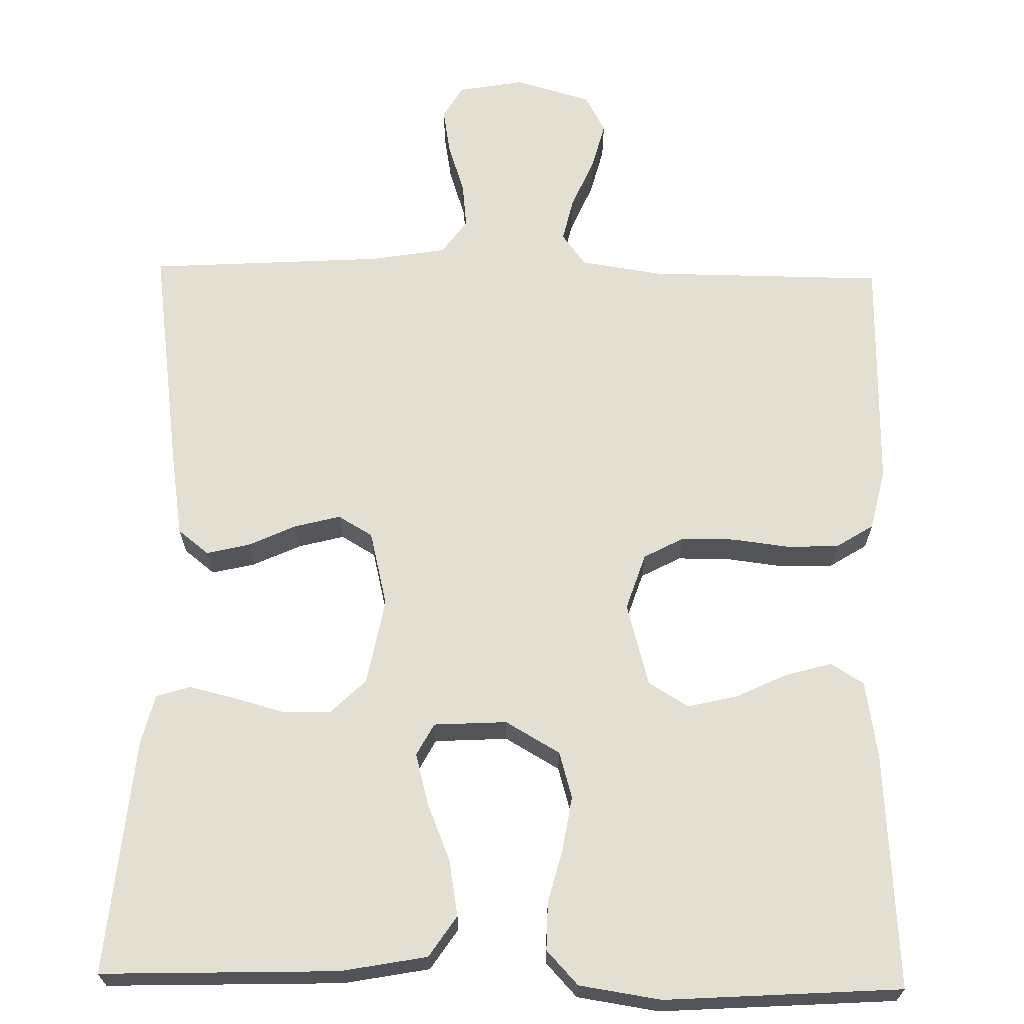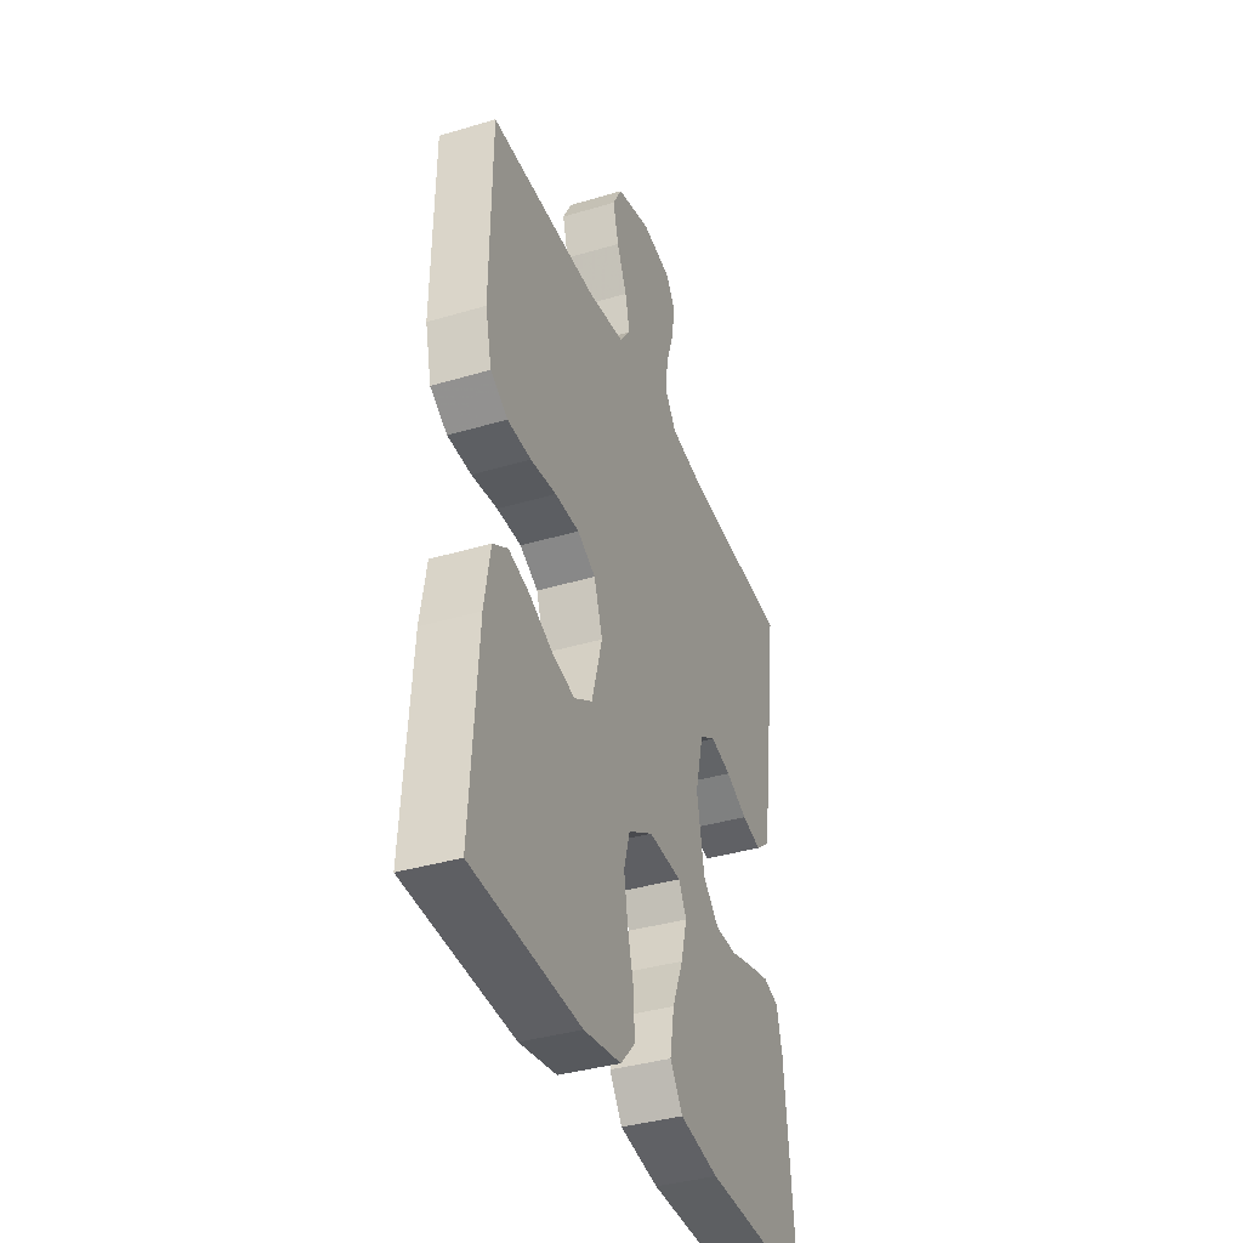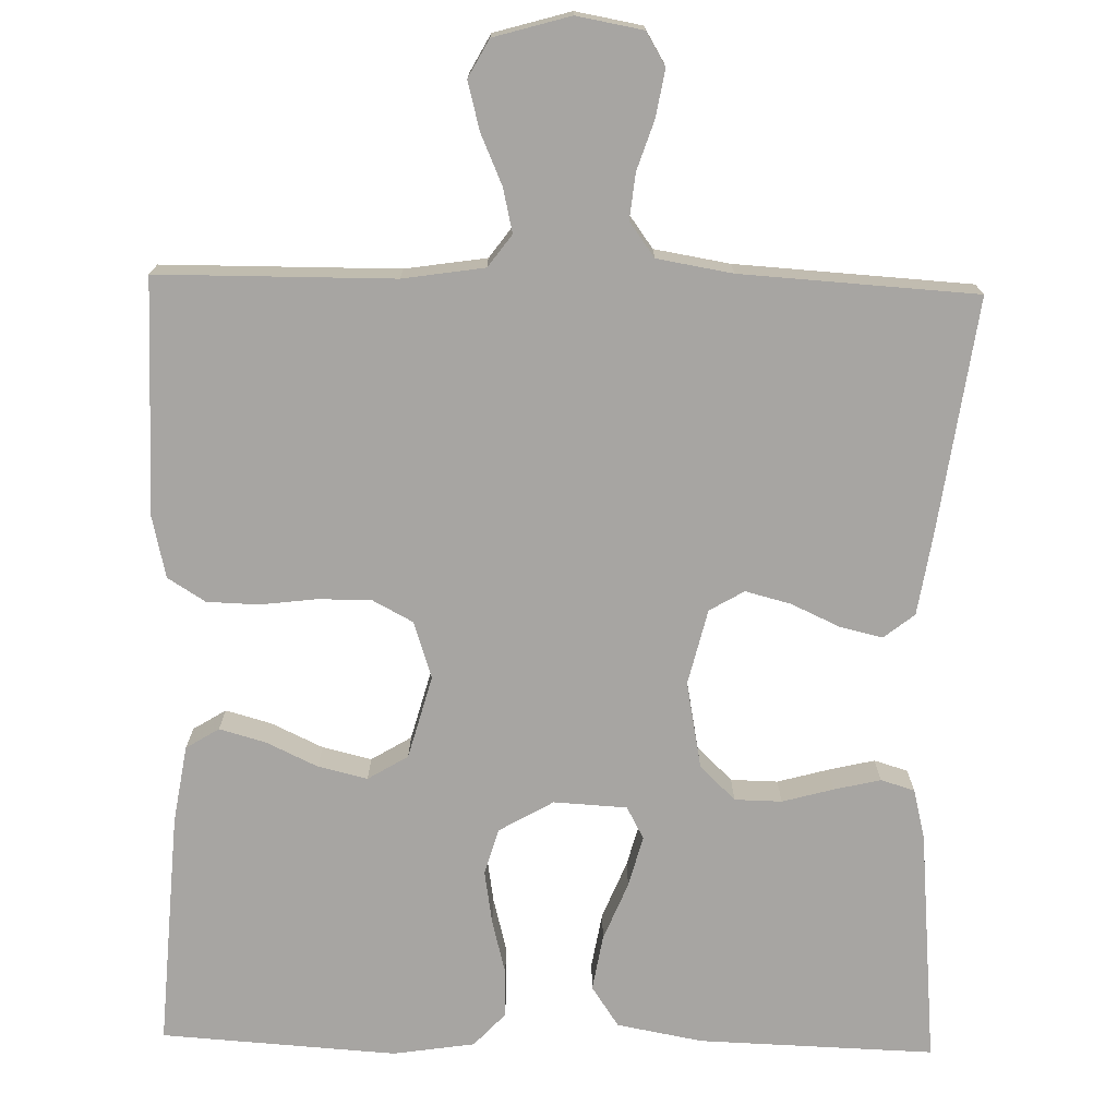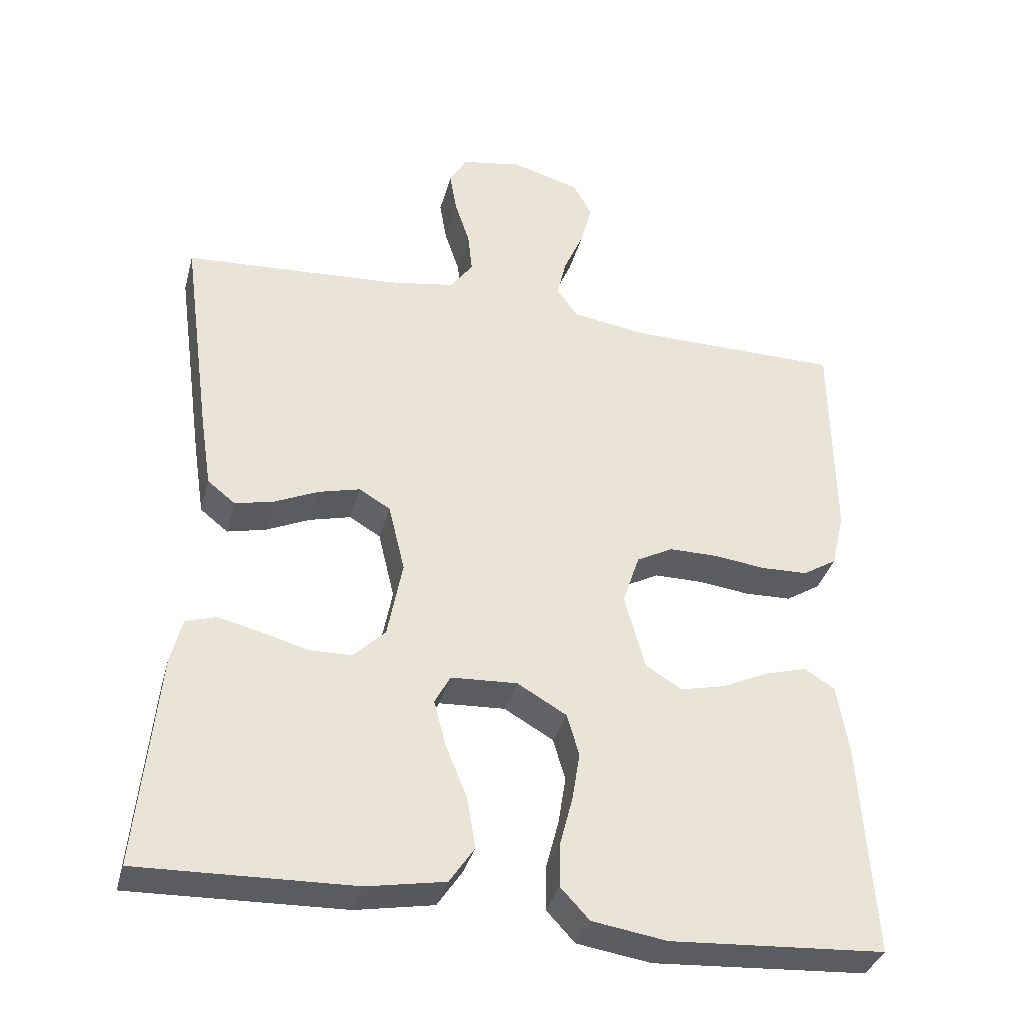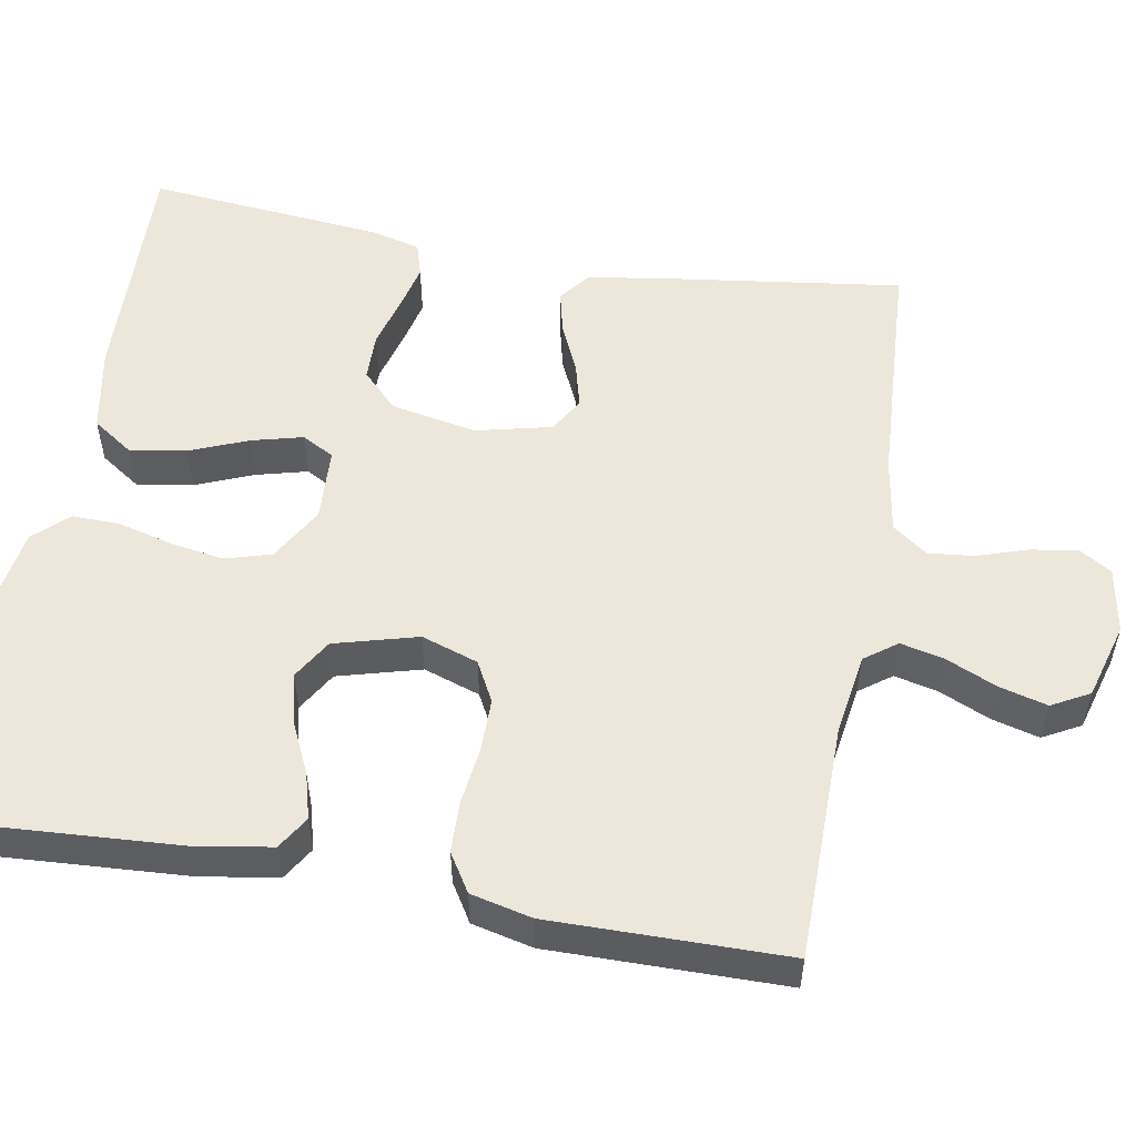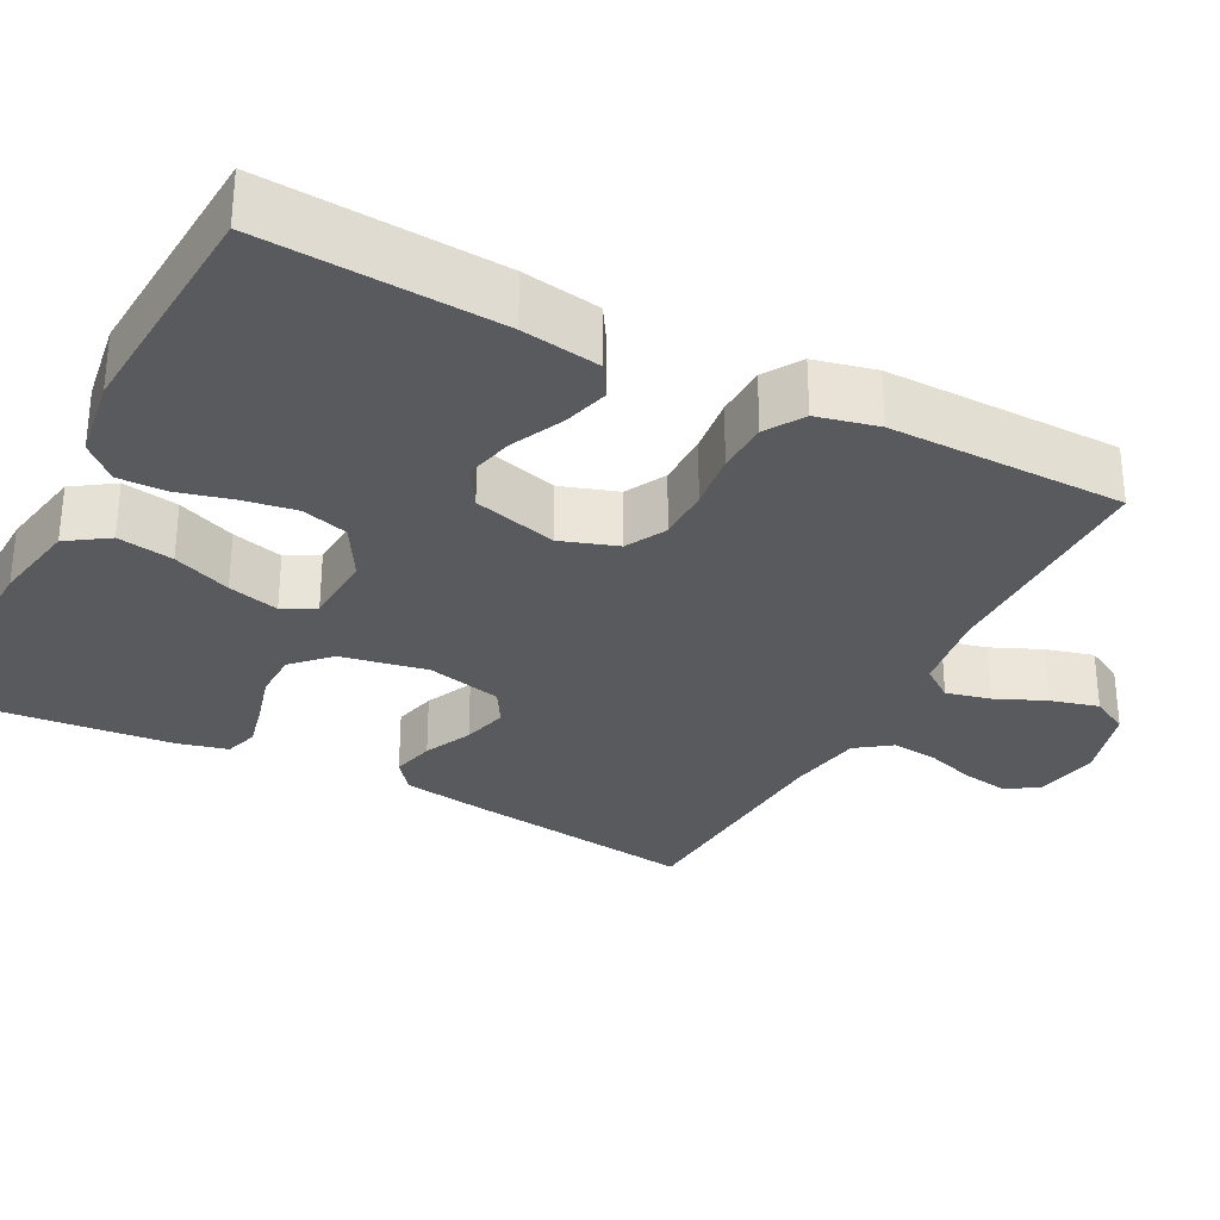
<metadata>
{"format":"obj","ext":"obj","renderer":"f3d","projection":"perspective","resolution":1024,"background":"white","views":[{"elev":66.7,"azim":-178.9,"up":"+Y"},{"elev":-38.1,"azim":-69.3,"up":"+Z"},{"elev":-73.9,"azim":-1.4,"up":"+Y"},{"elev":-35.7,"azim":165.5,"up":"+Z"},{"elev":54.1,"azim":-79.9,"up":"+Y"},{"elev":-30.6,"azim":-117.5,"up":"+Y"}]}
</metadata>
<code>
v 0.5 0.07 0.5
v 0.459 0.07 0.2
v 0.443 0.07 0.097
v 0.404 0.07 0.066
v 0.349 0.07 0.079
v 0.288 0.07 0.107
v 0.23 0.07 0.122
v 0.186 0.07 0.096
v 0.163 0.07 0
v 0.184 0.07 -0.11
v 0.229 0.07 -0.154
v 0.289 0.07 -0.155
v 0.354 0.07 -0.137
v 0.413 0.07 -0.123
v 0.456 0.07 -0.136
v 0.472 0.07 -0.2
v 0.5 0.07 -0.5
v 0.2 0.07 -0.491
v 0.091 0.07 -0.471
v 0.056 0.07 -0.419
v 0.068 0.07 -0.348
v 0.098 0.07 -0.274
v 0.115 0.07 -0.209
v 0.093 0.07 -0.168
v 0 0.07 -0.163
v -0.069 0.07 -0.203
v -0.086 0.07 -0.262
v -0.075 0.07 -0.33
v -0.057 0.07 -0.399
v -0.056 0.07 -0.46
v -0.096 0.07 -0.503
v -0.2 0.07 -0.519
v -0.5 0.07 -0.5
v -0.481 0.07 -0.2
v -0.465 0.07 -0.101
v -0.423 0.07 -0.075
v -0.365 0.07 -0.091
v -0.299 0.07 -0.122
v -0.236 0.07 -0.137
v -0.185 0.07 -0.106
v -0.156 0.07 0
v -0.18 0.07 0.072
v -0.231 0.07 0.099
v -0.299 0.07 0.099
v -0.371 0.07 0.09
v -0.437 0.07 0.092
v -0.485 0.07 0.122
v -0.503 0.07 0.2
v -0.5 0.07 0.5
v -0.2 0.07 0.502
v -0.096 0.07 0.518
v -0.066 0.07 0.559
v -0.079 0.07 0.615
v -0.107 0.07 0.679
v -0.123 0.07 0.74
v -0.097 0.07 0.788
v 0 0.07 0.816
v 0.084 0.07 0.801
v 0.109 0.07 0.759
v 0.099 0.07 0.7
v 0.078 0.07 0.636
v 0.072 0.07 0.578
v 0.104 0.07 0.534
v 0.2 0.07 0.518
v 0.5 0 0.5
v 0.459 0 0.2
v 0.443 0 0.097
v 0.404 0 0.066
v 0.349 0 0.079
v 0.288 0 0.107
v 0.23 0 0.122
v 0.186 0 0.096
v 0.163 0 0
v 0.184 0 -0.11
v 0.229 0 -0.154
v 0.289 0 -0.155
v 0.354 0 -0.137
v 0.413 0 -0.123
v 0.456 0 -0.136
v 0.472 0 -0.2
v 0.5 0 -0.5
v 0.2 0 -0.491
v 0.091 0 -0.471
v 0.056 0 -0.419
v 0.068 0 -0.348
v 0.098 0 -0.274
v 0.115 0 -0.209
v 0.093 0 -0.168
v 0 0 -0.163
v -0.069 0 -0.203
v -0.086 0 -0.262
v -0.075 0 -0.33
v -0.057 0 -0.399
v -0.056 0 -0.46
v -0.096 0 -0.503
v -0.2 0 -0.519
v -0.5 0 -0.5
v -0.481 0 -0.2
v -0.465 0 -0.101
v -0.423 0 -0.075
v -0.365 0 -0.091
v -0.299 0 -0.122
v -0.236 0 -0.137
v -0.185 0 -0.106
v -0.156 0 0
v -0.18 0 0.072
v -0.231 0 0.099
v -0.299 0 0.099
v -0.371 0 0.09
v -0.437 0 0.092
v -0.485 0 0.122
v -0.503 0 0.2
v -0.5 0 0.5
v -0.2 0 0.502
v -0.096 0 0.518
v -0.066 0 0.559
v -0.079 0 0.615
v -0.107 0 0.679
v -0.123 0 0.74
v -0.097 0 0.788
v 0 0 0.816
v 0.084 0 0.801
v 0.109 0 0.759
v 0.099 0 0.7
v 0.078 0 0.636
v 0.072 0 0.578
v 0.104 0 0.534
v 0.2 0 0.518
f 58 59 60 61
f 58 61 62
f 57 58 62
f 56 57 62
f 53 54 55 56
f 52 53 56 62
f 51 52 62 63
f 47 48 49 50
f 44 45 46 47
f 43 44 47 50
f 42 43 50 51
f 35 36 37 38
f 35 38 39
f 34 35 39
f 33 34 39
f 32 33 39 40
f 28 29 30 31
f 27 28 31 32
f 26 27 32 40
f 19 20 21 22
f 19 22 23
f 18 19 23
f 17 18 23
f 16 17 23 24
f 12 13 14 15
f 12 15 16
f 11 12 16 24
f 3 4 5 6
f 3 6 7
f 64 1 2 3
f 64 3 7
f 63 64 7 8
f 41 42 51 63
f 41 63 8 9
f 25 26 40 41
f 25 41 9 10
f 10 11 24 25
f 125 124 123 122
f 126 125 122
f 126 122 121
f 126 121 120
f 120 119 118 117
f 126 120 117 116
f 127 126 116 115
f 114 113 112 111
f 111 110 109 108
f 114 111 108 107
f 115 114 107 106
f 102 101 100 99
f 103 102 99
f 103 99 98
f 103 98 97
f 104 103 97 96
f 95 94 93 92
f 96 95 92 91
f 104 96 91 90
f 86 85 84 83
f 87 86 83
f 87 83 82
f 87 82 81
f 88 87 81 80
f 79 78 77 76
f 80 79 76
f 88 80 76 75
f 70 69 68 67
f 71 70 67
f 67 66 65 128
f 71 67 128
f 72 71 128 127
f 127 115 106 105
f 73 72 127 105
f 105 104 90 89
f 74 73 105 89
f 89 88 75 74
f 1 65 66 2
f 2 66 67 3
f 3 67 68 4
f 4 68 69 5
f 5 69 70 6
f 6 70 71 7
f 7 71 72 8
f 8 72 73 9
f 9 73 74 10
f 10 74 75 11
f 11 75 76 12
f 12 76 77 13
f 13 77 78 14
f 14 78 79 15
f 15 79 80 16
f 16 80 81 17
f 17 81 82 18
f 18 82 83 19
f 19 83 84 20
f 20 84 85 21
f 21 85 86 22
f 22 86 87 23
f 23 87 88 24
f 24 88 89 25
f 25 89 90 26
f 26 90 91 27
f 27 91 92 28
f 28 92 93 29
f 29 93 94 30
f 30 94 95 31
f 31 95 96 32
f 32 96 97 33
f 33 97 98 34
f 34 98 99 35
f 35 99 100 36
f 36 100 101 37
f 37 101 102 38
f 38 102 103 39
f 39 103 104 40
f 40 104 105 41
f 41 105 106 42
f 42 106 107 43
f 43 107 108 44
f 44 108 109 45
f 45 109 110 46
f 46 110 111 47
f 47 111 112 48
f 48 112 113 49
f 49 113 114 50
f 50 114 115 51
f 51 115 116 52
f 52 116 117 53
f 53 117 118 54
f 54 118 119 55
f 55 119 120 56
f 56 120 121 57
f 57 121 122 58
f 58 122 123 59
f 59 123 124 60
f 60 124 125 61
f 61 125 126 62
f 62 126 127 63
f 63 127 128 64
f 64 128 65 1

</code>
